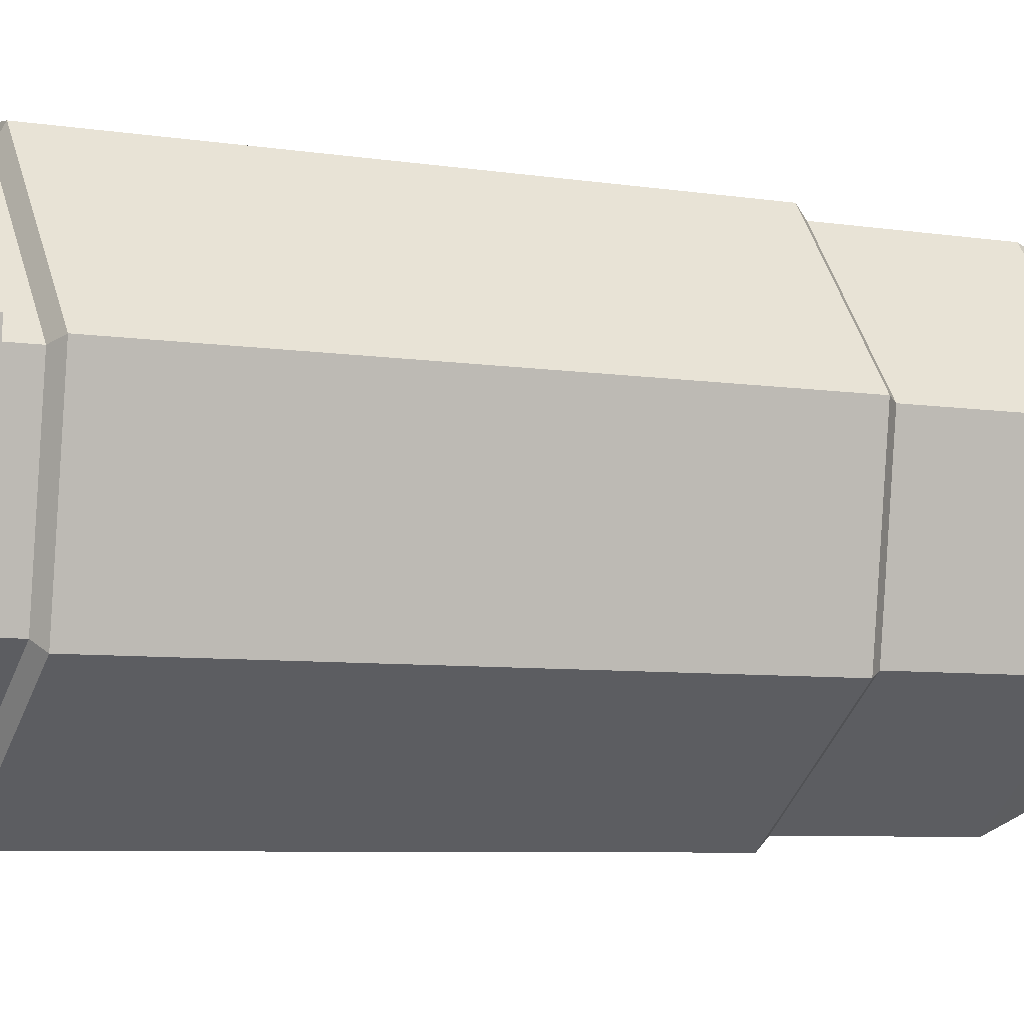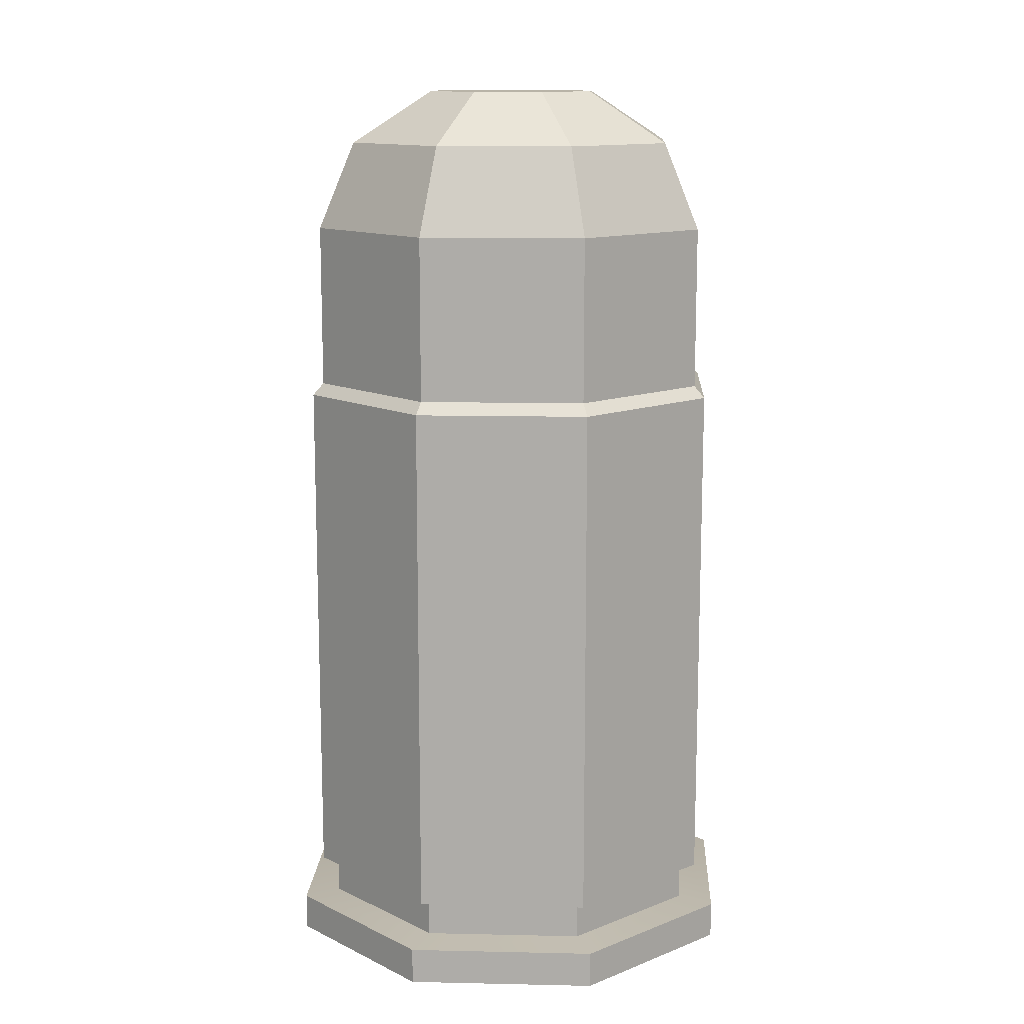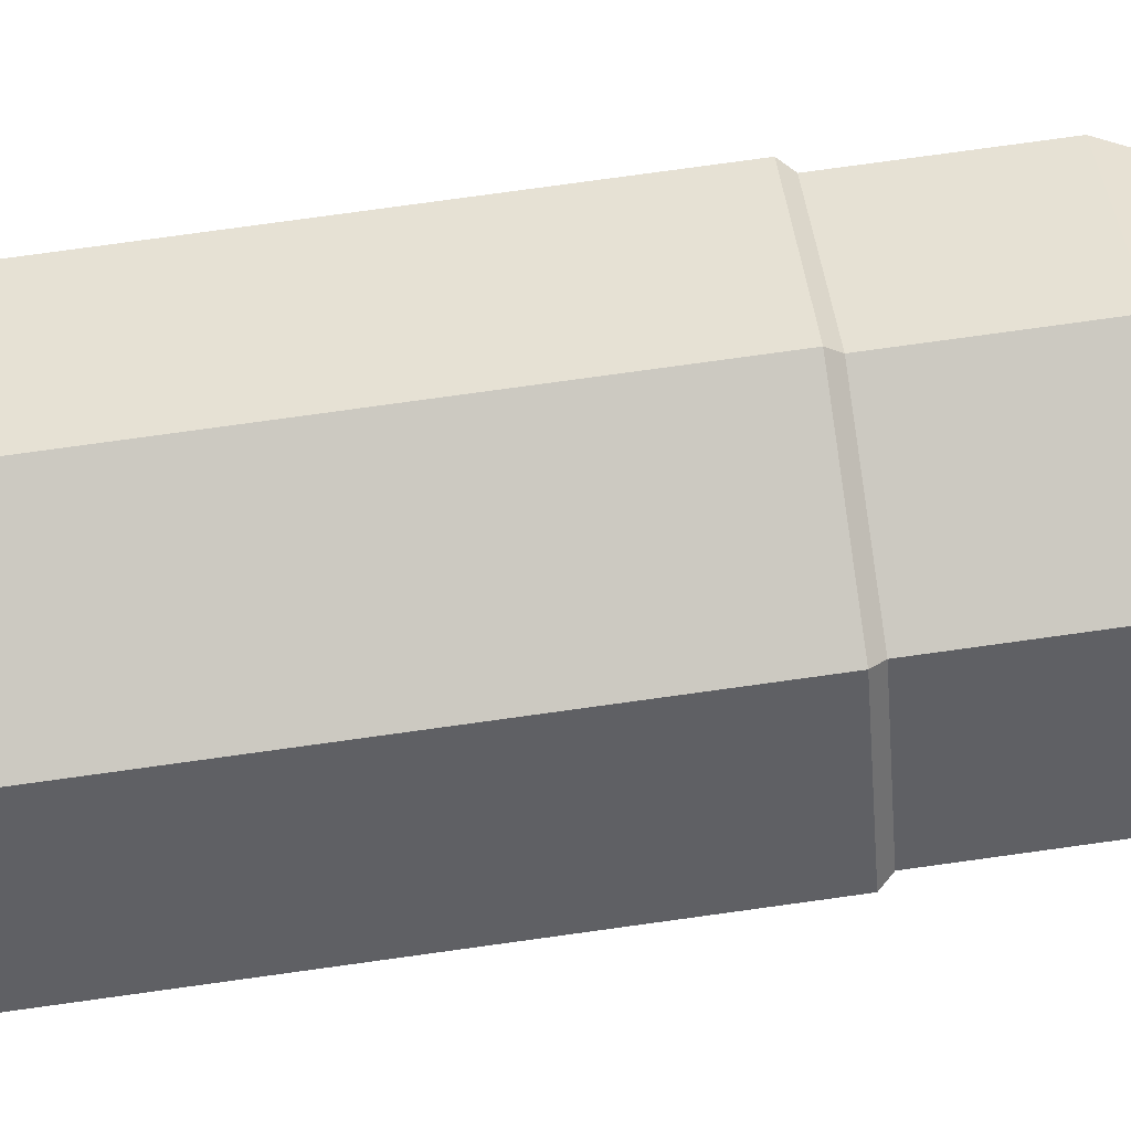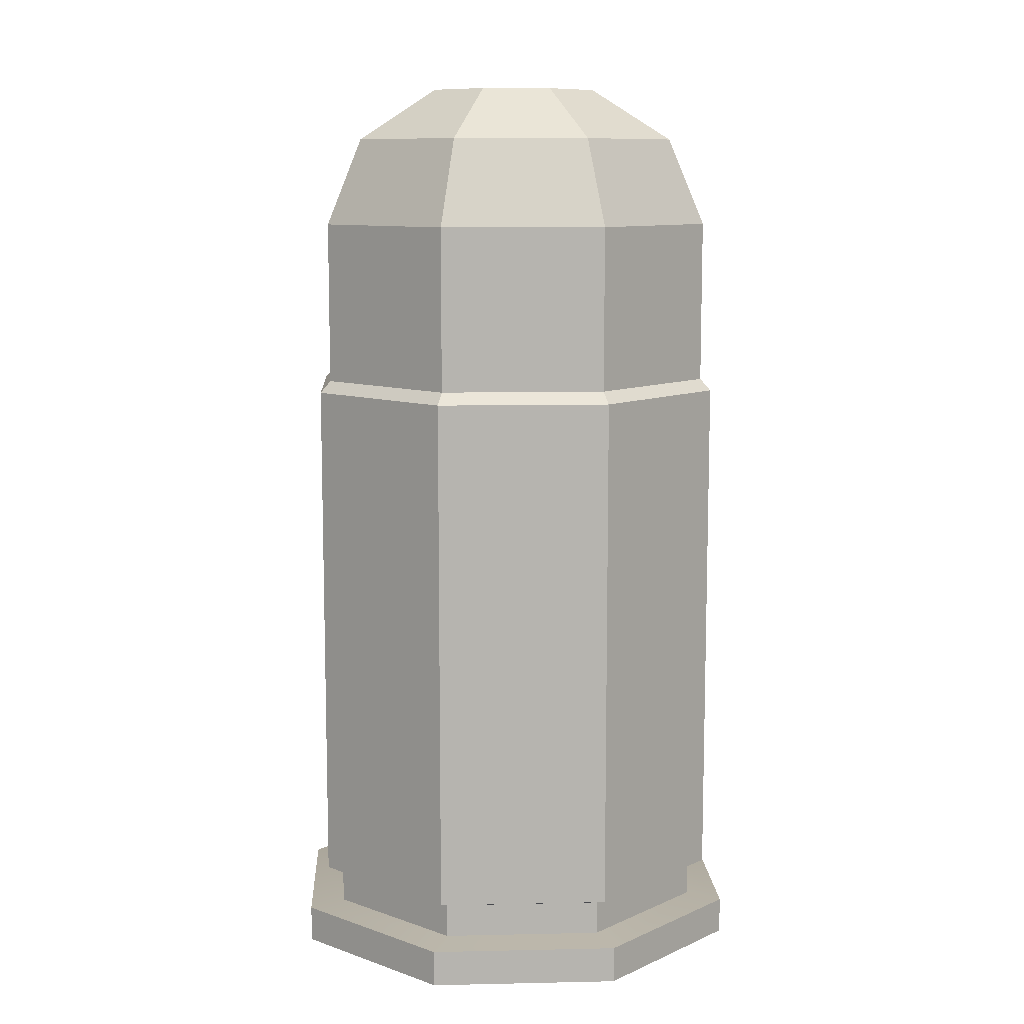
<metadata>
{"format":"obj","ext":"obj","renderer":"f3d","projection":"perspective","resolution":1024,"background":"white","views":[{"elev":-5.9,"azim":-117.5,"up":"+Y"},{"elev":12.7,"azim":-169.6,"up":"+Z"},{"elev":79.5,"azim":-97.8,"up":"+Y"},{"elev":9.9,"azim":-40.7,"up":"+Z"}]}
</metadata>
<code>
g SM_Wep_Grenade_Launcher_Ammo_01
v -0.007107 -0.02652 -0.04744
v -0.007107 -0.02652 -0.05153
v -0.02378 -0.01373 -0.05153
v -0.02378 -0.01373 -0.04744
v -0.02378 -0.01373 -0.04744
v -0.02378 -0.01373 -0.05153
v -0.02652 0.007107 -0.05153
v -0.02652 0.007107 -0.04744
v -0.02652 0.007107 -0.04744
v -0.02652 0.007107 -0.05153
v -0.01373 0.02378 -0.05153
v -0.01373 0.02378 -0.04744
v -0.01373 0.02378 -0.04744
v -0.01373 0.02378 -0.05153
v 0.007107 0.02652 -0.05153
v 0.007107 0.02652 -0.04744
v 0.007107 0.02652 -0.04744
v 0.007107 0.02652 -0.05153
v 0.02378 0.01373 -0.05153
v 0.02378 0.01373 -0.04744
v 0.02378 0.01373 -0.04744
v 0.02378 0.01373 -0.05153
v 0.02652 -0.007107 -0.05153
v 0.02652 -0.007107 -0.04744
v 0.02652 -0.007107 -0.04744
v 0.02652 -0.007107 -0.05153
v 0.01373 -0.02378 -0.05153
v 0.01373 -0.02378 -0.04744
v 0.01373 -0.02378 -0.04744
v 0.01373 -0.02378 -0.05153
v -0.007107 -0.02652 -0.05153
v -0.007107 -0.02652 -0.04744
v -0.0116 0.02009 -0.04329
v -0.0116 0.02009 -0.04708
v 0.006003 0.0224 -0.04708
v 0.006003 0.0224 -0.04329
v 0.006003 0.0224 -0.04329
v 0.006003 0.0224 -0.04708
v 0.02009 0.0116 -0.04708
v 0.02009 0.0116 -0.04329
v 0.02009 0.0116 -0.04329
v 0.02009 0.0116 -0.04708
v 0.0224 -0.006003 -0.04708
v 0.0224 -0.006003 -0.04329
v 0.0224 -0.006003 -0.04329
v 0.0224 -0.006003 -0.04708
v 0.0116 -0.02009 -0.04708
v 0.0116 -0.02009 -0.04329
v 0.0116 -0.02009 -0.04329
v 0.0116 -0.02009 -0.04708
v -0.006003 -0.0224 -0.04708
v -0.006003 -0.0224 -0.04329
v -0.006003 -0.0224 -0.04329
v -0.006003 -0.0224 -0.04708
v -0.02009 -0.0116 -0.04708
v -0.02009 -0.0116 -0.04329
v -0.02009 -0.0116 -0.04329
v -0.02009 -0.0116 -0.04708
v -0.0224 0.006003 -0.04708
v -0.0224 0.006003 -0.04329
v -0.0224 0.006003 -0.04329
v -0.0224 0.006003 -0.04708
v -0.0116 0.02009 -0.04708
v -0.0116 0.02009 -0.04329
v -0.01255 0.02175 0.01621
v -0.01255 0.02175 -0.0009983
v 0.006499 0.02425 -0.0009983
v 0.006499 0.02425 0.01621
v 0.006499 0.02425 -0.0009983
v 0.02175 0.01255 -0.0009983
v 0.02175 0.01255 0.01621
v 0.006499 0.02425 0.01621
v 0.02175 0.01255 -0.0009983
v 0.02425 -0.006499 -0.0009983
v 0.02425 -0.006499 0.01621
v 0.02175 0.01255 0.01621
v 0.02425 -0.006499 -0.0009983
v 0.01255 -0.02175 -0.0009983
v 0.01255 -0.02175 0.01621
v 0.02425 -0.006499 0.01621
v 0.01255 -0.02175 -0.0009983
v -0.006499 -0.02425 -0.0009983
v -0.006499 -0.02425 0.01621
v 0.01255 -0.02175 0.01621
v -0.006499 -0.02425 -0.0009983
v -0.02175 -0.01255 -0.0009983
v -0.02175 -0.01255 0.01621
v -0.006499 -0.02425 0.01621
v -0.02175 -0.01255 -0.0009983
v -0.02425 0.006499 -0.0009983
v -0.02425 0.006499 0.01621
v -0.02175 -0.01255 0.01621
v -0.02425 0.006499 -0.0009983
v -0.01255 0.02175 -0.0009983
v -0.01255 0.02175 0.01621
v -0.02425 0.006499 0.01621
v -0.01255 0.02175 -0.04259
v -0.0116 0.02009 -0.04329
v 0.006003 0.0224 -0.04329
v 0.006499 0.02425 -0.04259
v 0.006499 0.02425 -0.04259
v 0.006003 0.0224 -0.04329
v 0.02009 0.0116 -0.04329
v 0.02175 0.01255 -0.04259
v 0.02175 0.01255 -0.04259
v 0.02009 0.0116 -0.04329
v 0.0224 -0.006003 -0.04329
v 0.02425 -0.006499 -0.04259
v 0.02425 -0.006499 -0.04259
v 0.0224 -0.006003 -0.04329
v 0.0116 -0.02009 -0.04329
v 0.01255 -0.02175 -0.04259
v 0.01255 -0.02175 -0.04259
v 0.0116 -0.02009 -0.04329
v -0.006003 -0.0224 -0.04329
v -0.006499 -0.02425 -0.04259
v -0.006499 -0.02425 -0.04259
v -0.006003 -0.0224 -0.04329
v -0.02009 -0.0116 -0.04329
v -0.02175 -0.01255 -0.04259
v -0.02175 -0.01255 -0.04259
v -0.02009 -0.0116 -0.04329
v -0.0224 0.006003 -0.04329
v -0.02425 0.006499 -0.04259
v -0.02425 0.006499 -0.04259
v -0.0224 0.006003 -0.04329
v -0.0116 0.02009 -0.04329
v -0.01255 0.02175 -0.04259
v -0.01193 0.02067 0.03591
v -0.01193 0.02067 0.01754
v 0.006177 0.02305 0.01754
v 0.006177 0.02305 0.03591
v 0.006177 0.02305 0.03591
v 0.006177 0.02305 0.01754
v 0.02067 0.01193 0.01754
v 0.02067 0.01193 0.03591
v 0.02067 0.01193 0.03591
v 0.02067 0.01193 0.01754
v 0.02305 -0.006178 0.01754
v 0.02305 -0.006178 0.03591
v 0.02305 -0.006178 0.03591
v 0.02305 -0.006178 0.01754
v 0.01193 -0.02067 0.01754
v 0.01193 -0.02067 0.03591
v 0.01193 -0.02067 0.03591
v 0.01193 -0.02067 0.01754
v -0.006177 -0.02305 0.01754
v -0.006177 -0.02305 0.03591
v -0.006177 -0.02305 0.03591
v -0.006177 -0.02305 0.01754
v -0.02067 -0.01193 0.01754
v -0.02067 -0.01193 0.03591
v -0.02067 -0.01193 0.03591
v -0.02067 -0.01193 0.01754
v -0.02305 0.006178 0.01754
v -0.02305 0.006178 0.03591
v -0.02305 0.006178 0.03591
v -0.02305 0.006178 0.01754
v -0.01193 0.02067 0.01754
v -0.01193 0.02067 0.03591
v -0.009822 0.01701 0.04571
v -0.01193 0.02067 0.03591
v 0.006177 0.02305 0.03591
v 0.005084 0.01898 0.04571
v 0.005084 0.01898 0.04571
v 0.006177 0.02305 0.03591
v 0.02067 0.01193 0.03591
v 0.01701 0.009822 0.04571
v 0.01701 0.009822 0.04571
v 0.02067 0.01193 0.03591
v 0.02305 -0.006178 0.03591
v 0.01898 -0.005084 0.04571
v 0.01898 -0.005084 0.04571
v 0.02305 -0.006178 0.03591
v 0.01193 -0.02067 0.03591
v 0.009822 -0.01701 0.04571
v 0.009822 -0.01701 0.04571
v 0.01193 -0.02067 0.03591
v -0.006177 -0.02305 0.03591
v -0.005085 -0.01898 0.04571
v -0.006177 -0.02305 0.03591
v -0.02067 -0.01193 0.03591
v -0.01701 -0.009822 0.04571
v -0.005085 -0.01898 0.04571
v -0.01701 -0.009822 0.04571
v -0.02067 -0.01193 0.03591
v -0.02305 0.006178 0.03591
v -0.01898 0.005084 0.04571
v -0.01898 0.005084 0.04571
v -0.02305 0.006178 0.03591
v -0.01193 0.02067 0.03591
v -0.009822 0.01701 0.04571
v 0.006499 0.02425 0.01621
v 0.006177 0.02305 0.01754
v -0.01193 0.02067 0.01754
v -0.01255 0.02175 0.01621
v 0.02175 0.01255 0.01621
v 0.02067 0.01193 0.01754
v 0.006177 0.02305 0.01754
v 0.006499 0.02425 0.01621
v 0.02425 -0.006499 0.01621
v 0.02305 -0.006178 0.01754
v 0.02067 0.01193 0.01754
v 0.02175 0.01255 0.01621
v 0.01255 -0.02175 0.01621
v 0.01193 -0.02067 0.01754
v 0.02305 -0.006178 0.01754
v 0.02425 -0.006499 0.01621
v -0.006499 -0.02425 0.01621
v -0.006177 -0.02305 0.01754
v 0.01193 -0.02067 0.01754
v 0.01255 -0.02175 0.01621
v -0.02175 -0.01255 0.01621
v -0.02067 -0.01193 0.01754
v -0.006177 -0.02305 0.01754
v -0.006499 -0.02425 0.01621
v -0.02425 0.006499 0.01621
v -0.02305 0.006178 0.01754
v -0.02067 -0.01193 0.01754
v -0.02175 -0.01255 0.01621
v -0.01255 0.02175 0.01621
v -0.01193 0.02067 0.01754
v -0.02305 0.006178 0.01754
v -0.02425 0.006499 0.01621
v -0.02175 -0.01255 -0.04259
v -0.02425 0.006499 -0.04259
v -0.02425 0.006499 -0.0009983
v -0.02175 -0.01255 -0.0009983
v -0.006499 -0.02425 -0.0009983
v -0.006499 -0.02425 -0.04259
v -0.02175 -0.01255 -0.04259
v -0.02175 -0.01255 -0.0009983
v 0.01255 -0.02175 -0.0009983
v 0.01255 -0.02175 -0.04259
v -0.006499 -0.02425 -0.04259
v -0.006499 -0.02425 -0.0009983
v 0.02425 -0.006499 -0.0009983
v 0.02425 -0.006499 -0.04259
v 0.01255 -0.02175 -0.04259
v 0.01255 -0.02175 -0.0009983
v 0.02175 0.01255 -0.0009983
v 0.02175 0.01255 -0.04259
v 0.02425 -0.006499 -0.04259
v 0.02425 -0.006499 -0.0009983
v 0.006499 0.02425 -0.0009983
v 0.006499 0.02425 -0.04259
v 0.02175 0.01255 -0.04259
v 0.02175 0.01255 -0.0009983
v -0.01255 0.02175 -0.0009983
v -0.01255 0.02175 -0.04259
v 0.006499 0.02425 -0.04259
v 0.006499 0.02425 -0.0009983
v -0.02425 0.006499 -0.0009983
v -0.02425 0.006499 -0.04259
v -0.01255 0.02175 -0.04259
v -0.01255 0.02175 -0.0009983
v -0.01701 -0.009822 0.04571
v -0.008786 -0.005073 0.05153
v -0.002626 -0.0098 0.05153
v -0.005085 -0.01898 0.04571
v -0.01898 0.005084 0.04571
v -0.0098 0.002626 0.05153
v -0.008786 -0.005073 0.05153
v -0.01701 -0.009822 0.04571
v -0.009822 0.01701 0.04571
v -0.005073 0.008786 0.05153
v -0.0098 0.002626 0.05153
v -0.01898 0.005084 0.04571
v 0.005084 0.01898 0.04571
v 0.002626 0.0098 0.05153
v -0.005073 0.008786 0.05153
v -0.009822 0.01701 0.04571
v 0.01701 0.009822 0.04571
v 0.008787 0.005073 0.05153
v 0.002626 0.0098 0.05153
v 0.005084 0.01898 0.04571
v 0.01898 -0.005084 0.04571
v 0.0098 -0.002626 0.05153
v 0.008787 0.005073 0.05153
v 0.01701 0.009822 0.04571
v 0.009822 -0.01701 0.04571
v 0.005073 -0.008786 0.05153
v 0.0098 -0.002626 0.05153
v 0.01898 -0.005084 0.04571
v -0.005085 -0.01898 0.04571
v -0.002626 -0.0098 0.05153
v 0.005073 -0.008786 0.05153
v 0.009822 -0.01701 0.04571
v 0.005173 0.01931 -0.05153
v -0.008366 0.01449 -0.05153
v 0.004331 0.01616 -0.05153
v 0.01449 0.008366 -0.05153
v -0.009994 0.01731 -0.05153
v 0.01731 0.009994 -0.05153
v -0.01931 0.005173 -0.05153
v 0.01616 -0.004331 -0.05153
v -0.01616 0.004331 -0.05153
v 0.01931 -0.005173 -0.05153
v -0.01731 -0.009994 -0.05153
v 0.008366 -0.01449 -0.05153
v -0.01449 -0.008366 -0.05153
v 0.009994 -0.01731 -0.05153
v -0.005173 -0.01931 -0.05153
v -0.004331 -0.01616 -0.05153
v -0.001365 -0.005095 -0.05153
v 3.219e-08 6.264e-08 -0.05153
v -0.004568 -0.002637 -0.05153
v 0.002637 -0.004568 -0.05153
v -0.005095 0.001365 -0.05153
v 0.005095 -0.001365 -0.05153
v -0.002637 0.004568 -0.05153
v 0.004568 0.002638 -0.05153
v 0.001365 0.005095 -0.05153
v -0.008786 -0.005073 0.05153
v 3.219e-08 6.264e-08 0.05153
v -0.002626 -0.0098 0.05153
v -0.0098 0.002626 0.05153
v 0.005073 -0.008786 0.05153
v -0.005073 0.008786 0.05153
v 0.0098 -0.002626 0.05153
v 0.002626 0.0098 0.05153
v 0.008787 0.005073 0.05153
v -0.007107 -0.02652 -0.05153
v -0.005173 -0.01931 -0.05153
v -0.01731 -0.009994 -0.05153
v -0.02378 -0.01373 -0.05153
v 0.01373 -0.02378 -0.05153
v -0.01931 0.005173 -0.05153
v 0.009994 -0.01731 -0.05153
v -0.02652 0.007107 -0.05153
v 0.02652 -0.007107 -0.05153
v -0.009994 0.01731 -0.05153
v 0.01931 -0.005173 -0.05153
v -0.01373 0.02378 -0.05153
v 0.02378 0.01373 -0.05153
v 0.005173 0.01931 -0.05153
v 0.01731 0.009994 -0.05153
v 0.007107 0.02652 -0.05153
v 0.007107 0.02652 -0.04744
v 0.006003 0.0224 -0.04708
v -0.0116 0.02009 -0.04708
v -0.01373 0.02378 -0.04744
v 0.02378 0.01373 -0.04744
v -0.0224 0.006003 -0.04708
v 0.02009 0.0116 -0.04708
v -0.02652 0.007107 -0.04744
v 0.02652 -0.007107 -0.04744
v -0.02009 -0.0116 -0.04708
v 0.0224 -0.006003 -0.04708
v -0.02378 -0.01373 -0.04744
v 0.01373 -0.02378 -0.04744
v -0.006003 -0.0224 -0.04708
v 0.0116 -0.02009 -0.04708
v -0.007107 -0.02652 -0.04744
v -0.004331 -0.01616 -0.05153
v -0.001365 -0.005095 -0.05153
v -0.004568 -0.002637 -0.05153
v -0.01449 -0.008366 -0.05153
v 0.008366 -0.01449 -0.05153
v -0.005095 0.001365 -0.05153
v 0.002637 -0.004568 -0.05153
v -0.01616 0.004331 -0.05153
v 0.01616 -0.004331 -0.05153
v -0.002637 0.004568 -0.05153
v 0.005095 -0.001365 -0.05153
v -0.008366 0.01449 -0.05153
v 0.01449 0.008366 -0.05153
v 0.001365 0.005095 -0.05153
v 0.004568 0.002638 -0.05153
v 0.004331 0.01616 -0.05153
g SM_Wep_Grenade_Launcher_Ammo_01_0
f 3 2 1
f 4 3 1
f 7 6 5
f 8 7 5
f 11 10 9
f 12 11 9
f 15 14 13
f 16 15 13
f 19 18 17
f 20 19 17
f 23 22 21
f 24 23 21
f 27 26 25
f 28 27 25
f 31 30 29
f 32 31 29
f 35 34 33
f 36 35 33
f 39 38 37
f 40 39 37
f 43 42 41
f 44 43 41
f 47 46 45
f 48 47 45
f 51 50 49
f 52 51 49
f 55 54 53
f 56 55 53
f 59 58 57
f 60 59 57
f 63 62 61
f 64 63 61
f 67 66 65
f 68 67 65
f 71 70 69
f 72 71 69
f 75 74 73
f 76 75 73
f 79 78 77
f 80 79 77
f 83 82 81
f 84 83 81
f 87 86 85
f 88 87 85
f 91 90 89
f 92 91 89
f 95 94 93
f 96 95 93
f 99 98 97
f 100 99 97
f 103 102 101
f 104 103 101
f 107 106 105
f 108 107 105
f 111 110 109
f 112 111 109
f 115 114 113
f 116 115 113
f 119 118 117
f 120 119 117
f 123 122 121
f 124 123 121
f 127 126 125
f 128 127 125
f 131 130 129
f 132 131 129
f 135 134 133
f 136 135 133
f 139 138 137
f 140 139 137
f 143 142 141
f 144 143 141
f 147 146 145
f 148 147 145
f 151 150 149
f 152 151 149
f 155 154 153
f 156 155 153
f 159 158 157
f 160 159 157
f 163 162 161
f 164 163 161
f 167 166 165
f 168 167 165
f 171 170 169
f 172 171 169
f 175 174 173
f 176 175 173
f 179 178 177
f 180 179 177
f 183 182 181
f 184 183 181
f 187 186 185
f 188 187 185
f 191 190 189
f 192 191 189
f 195 194 193
f 196 195 193
f 199 198 197
f 200 199 197
f 203 202 201
f 204 203 201
f 207 206 205
f 208 207 205
f 211 210 209
f 212 211 209
f 215 214 213
f 216 215 213
f 219 218 217
f 220 219 217
f 223 222 221
f 224 223 221
f 227 226 225
f 228 227 225
f 231 230 229
f 232 231 229
f 235 234 233
f 236 235 233
f 239 238 237
f 240 239 237
f 243 242 241
f 244 243 241
f 247 246 245
f 248 247 245
f 251 250 249
f 252 251 249
f 255 254 253
f 256 255 253
f 259 258 257
f 260 259 257
f 263 262 261
f 264 263 261
f 267 266 265
f 268 267 265
f 271 270 269
f 272 271 269
f 275 274 273
f 276 275 273
f 279 278 277
f 280 279 277
f 283 282 281
f 284 283 281
f 287 286 285
f 288 287 285
f 291 290 289
f 291 289 292
f 290 293 289
f 289 294 292
f 295 293 290
f 292 294 296
f 297 295 290
f 294 298 296
f 299 295 297
f 296 298 300
f 301 299 297
f 298 302 300
f 303 299 301
f 300 302 304
f 304 303 301
f 302 303 304
f 307 306 305
f 305 306 308
f 309 306 307
f 308 306 310
f 311 306 309
f 310 306 312
f 313 306 311
f 312 306 313
f 316 315 314
f 314 315 317
f 318 315 316
f 317 315 319
f 320 315 318
f 319 315 321
f 322 315 320
f 321 315 322
f 325 324 323
f 326 325 323
f 323 324 327
f 328 325 326
f 324 329 327
f 330 328 326
f 327 329 331
f 332 328 330
f 329 333 331
f 334 332 330
f 331 333 335
f 336 332 334
f 333 337 335
f 338 336 334
f 335 337 338
f 337 336 338
f 341 340 339
f 342 341 339
f 339 340 343
f 344 341 342
f 340 345 343
f 346 344 342
f 343 345 347
f 348 344 346
f 345 349 347
f 350 348 346
f 347 349 351
f 352 348 350
f 349 353 351
f 354 352 350
f 351 353 354
f 353 352 354
f 357 356 355
f 358 357 355
f 355 356 359
f 360 357 358
f 356 361 359
f 362 360 358
f 359 361 363
f 364 360 362
f 361 365 363
f 366 364 362
f 363 365 367
f 368 364 366
f 365 369 367
f 370 368 366
f 367 369 370
f 369 368 370

</code>
